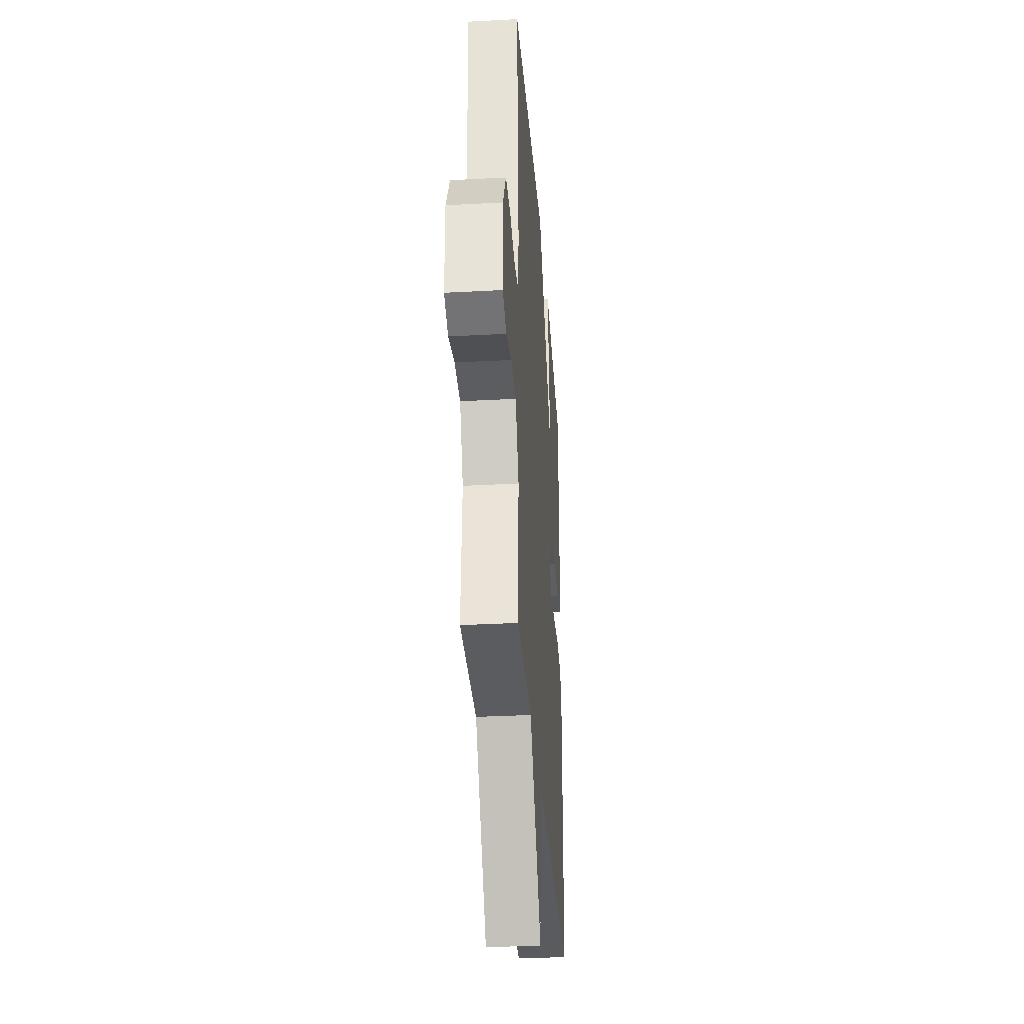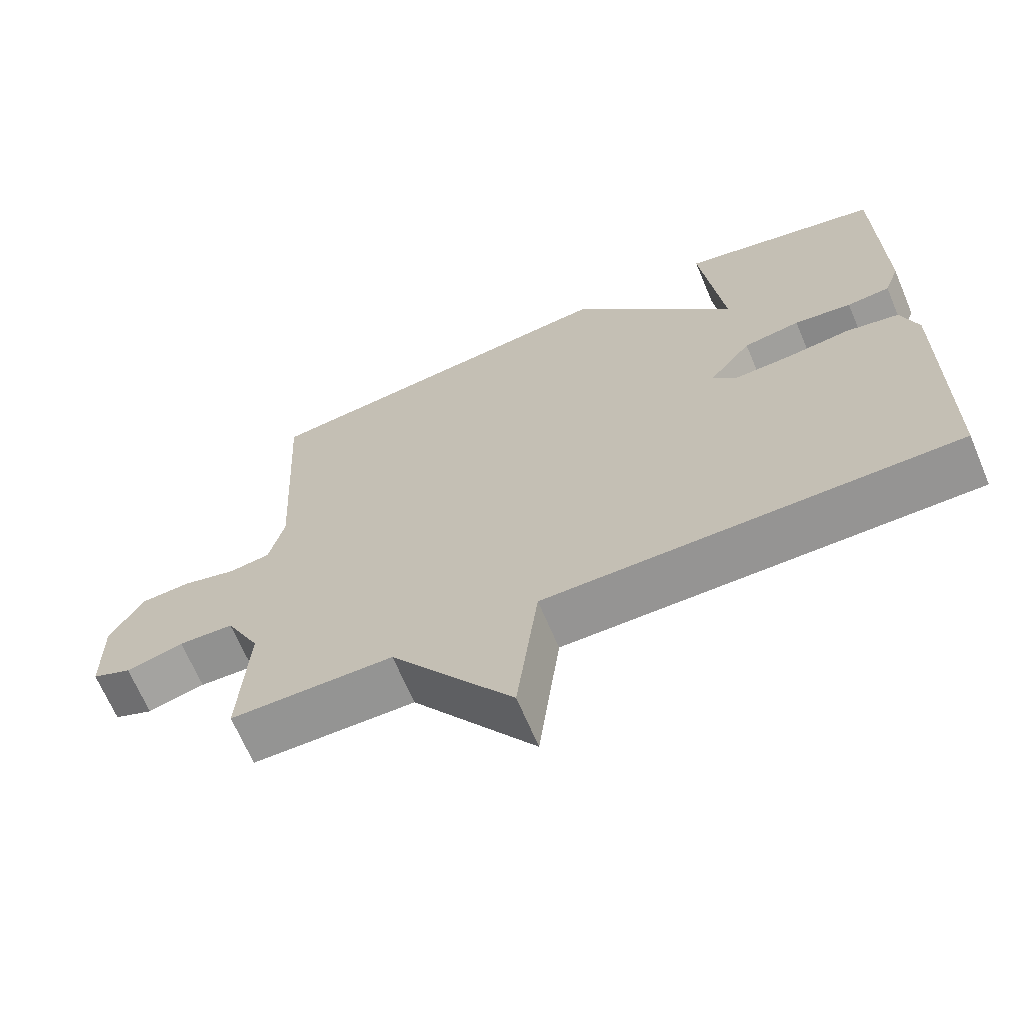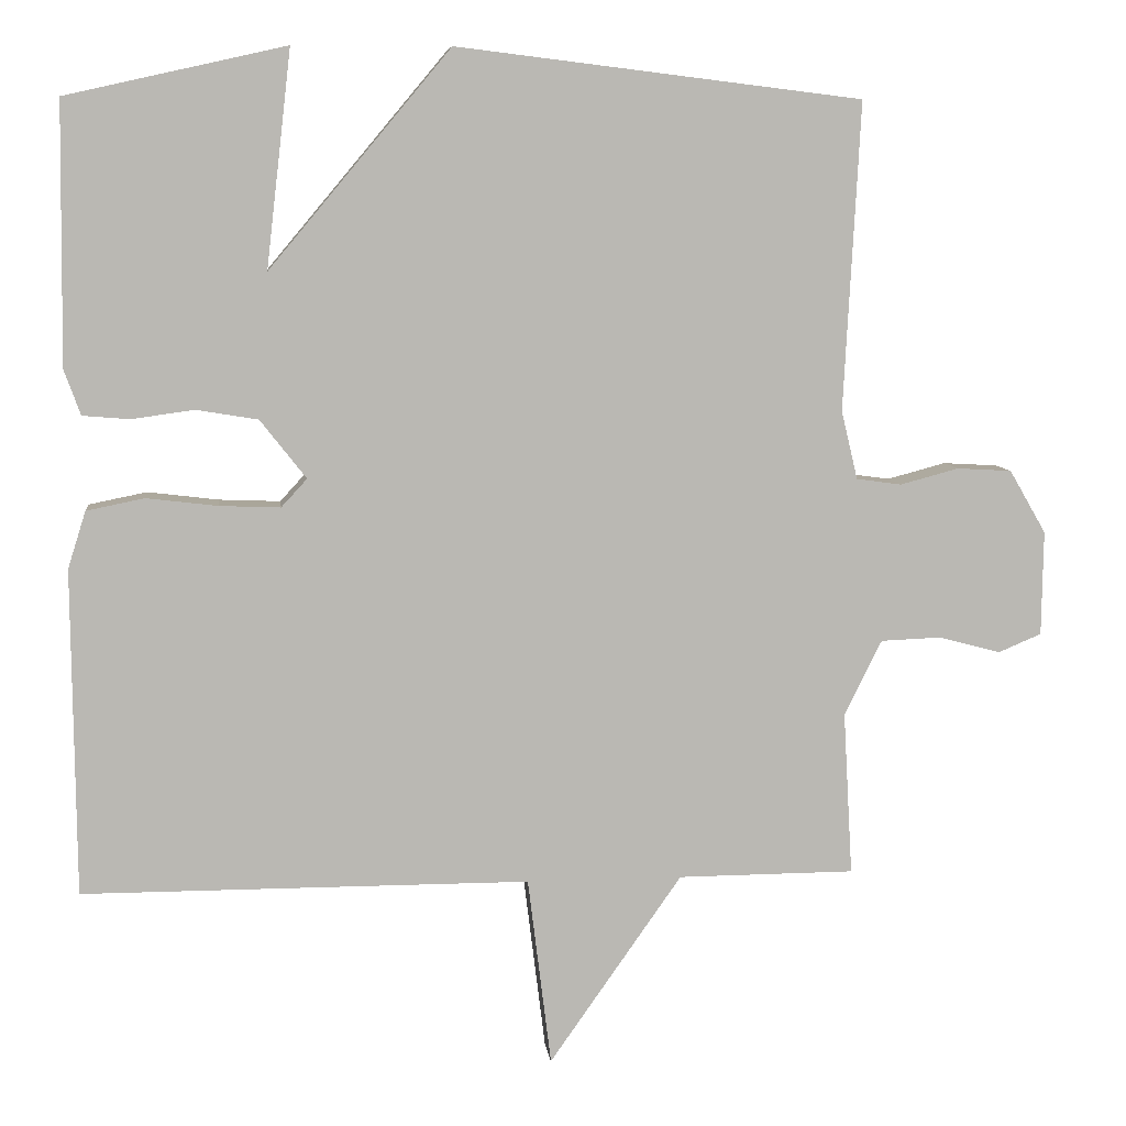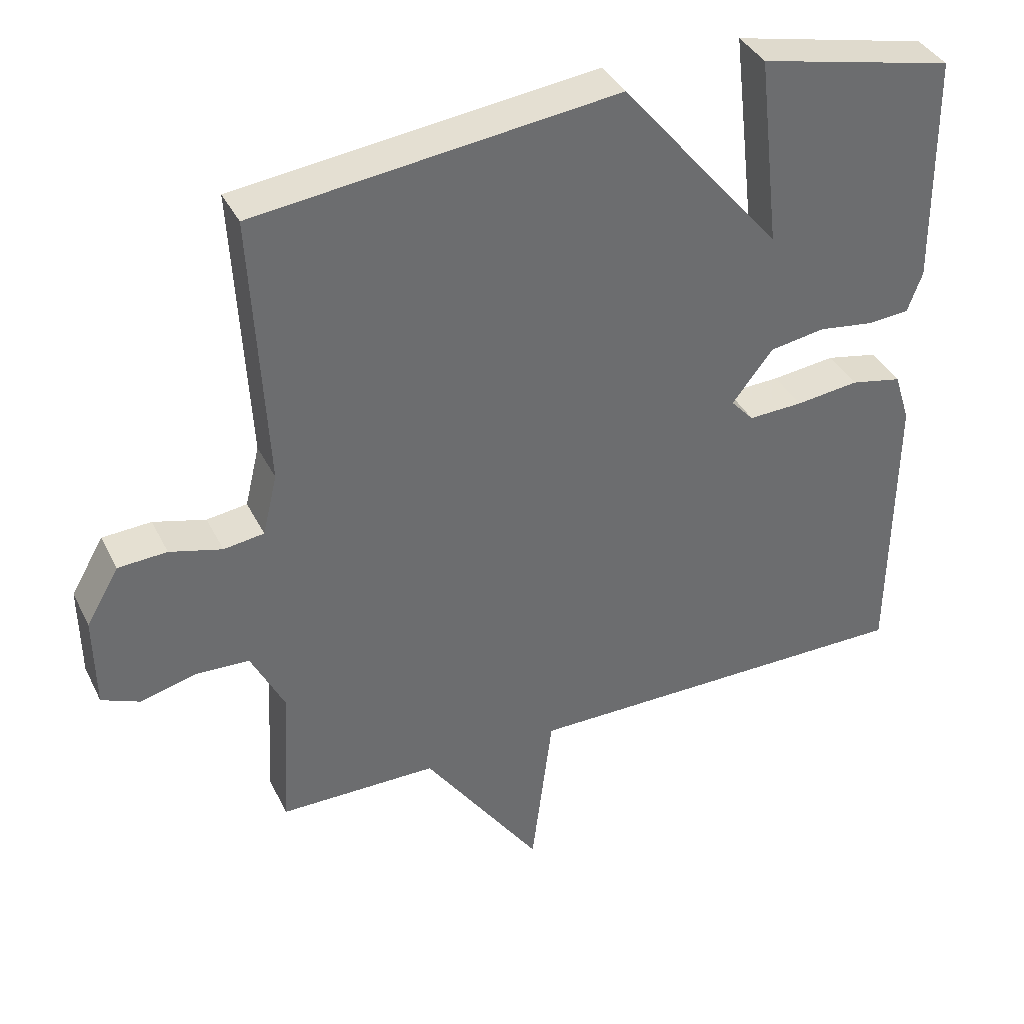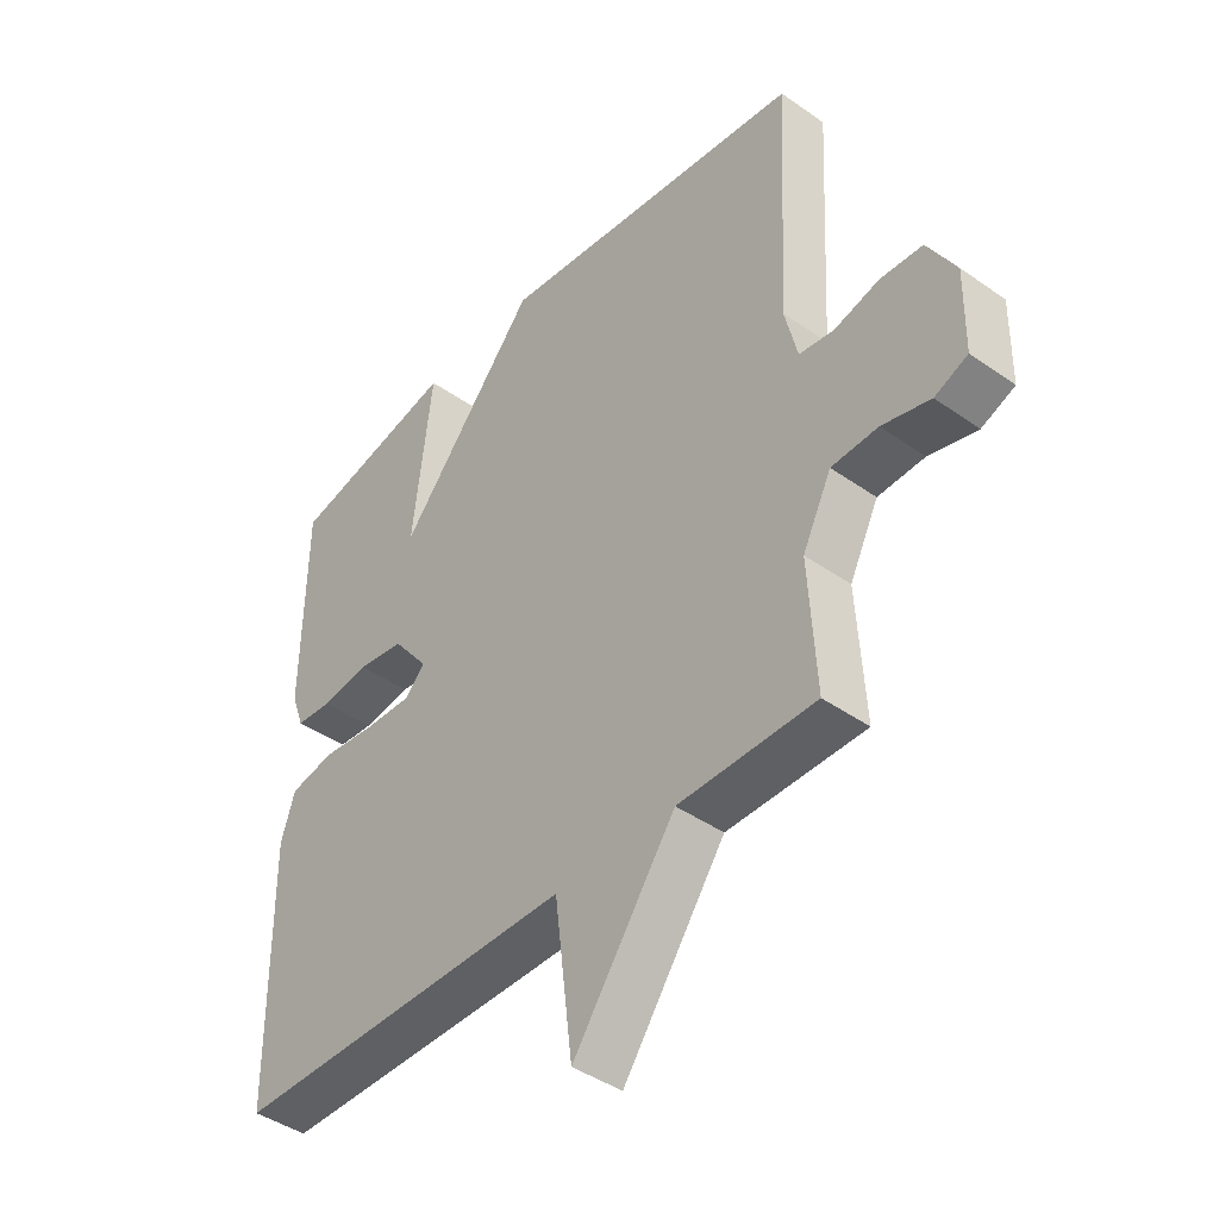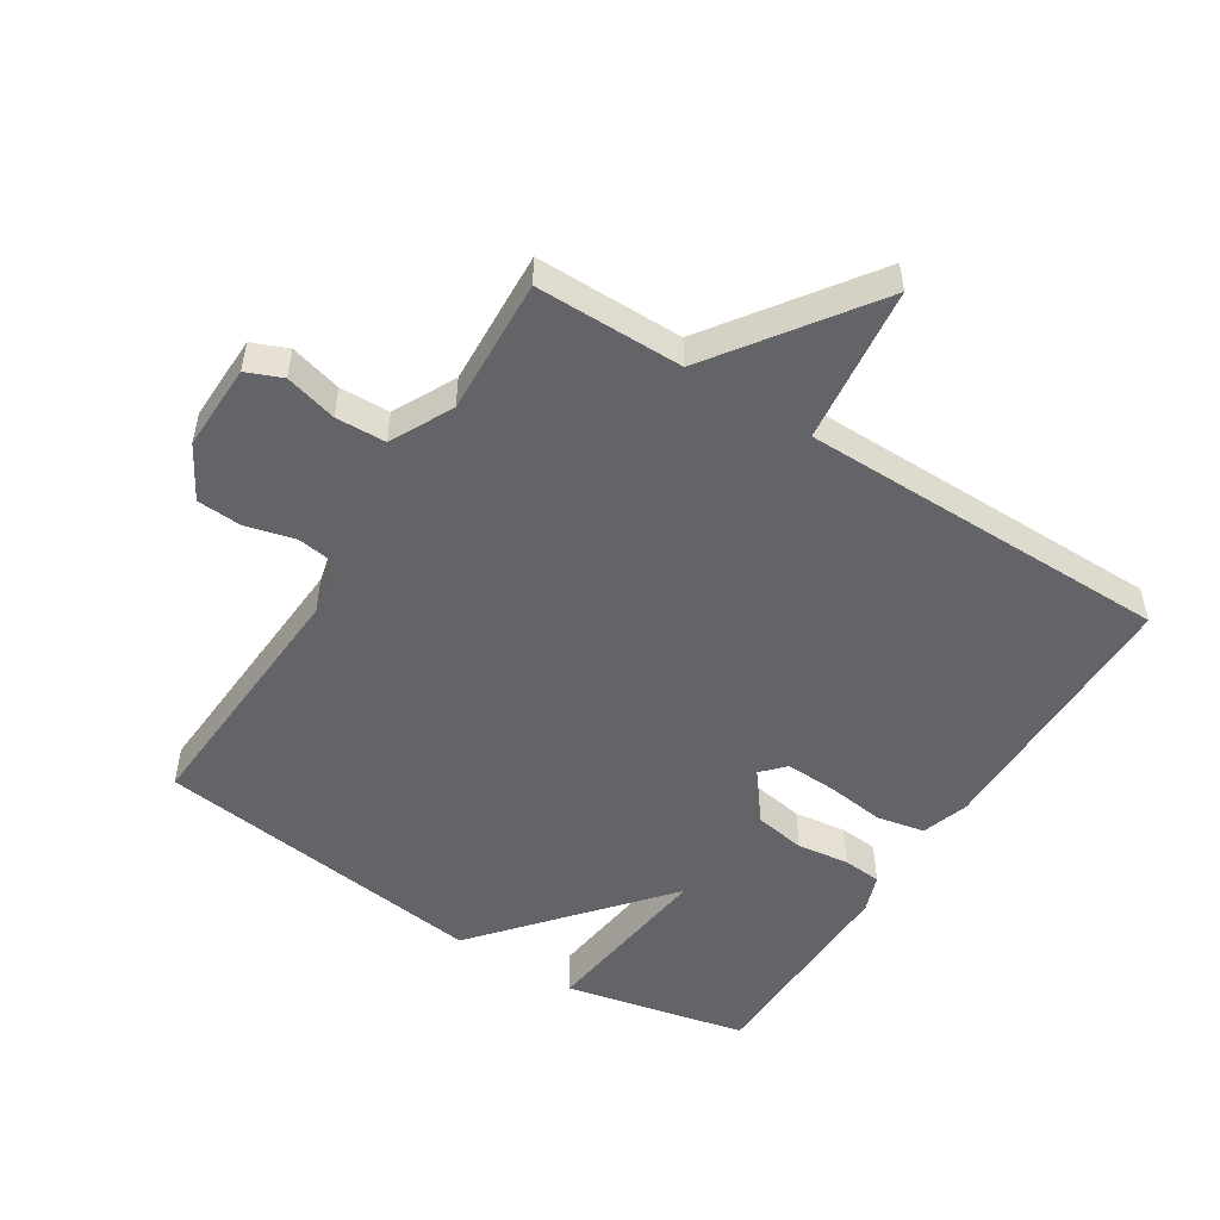
<metadata>
{"format":"obj","ext":"obj","renderer":"f3d","projection":"perspective","resolution":1024,"background":"white","views":[{"elev":-33.5,"azim":94.2,"up":"+Z"},{"elev":-67.1,"azim":-157.1,"up":"+Z"},{"elev":7.8,"azim":-6.7,"up":"+Z"},{"elev":37.8,"azim":155.9,"up":"+Z"},{"elev":-42.7,"azim":50.0,"up":"+Z"},{"elev":-51.2,"azim":147.4,"up":"+Y"}]}
</metadata>
<code>
v -0.5 0.07 0.5
v -0.219 0.07 0.563
v -0.251 0.07 0.286
v -0.019 0.07 0.563
v 0.5 0.07 0.5
v 0.479 0.07 0.106
v 0.5 0.07 0.018
v 0.558 0.07 0.01
v 0.633 0.07 0.03
v 0.703 0.07 0.026
v 0.75 0.07 -0.055
v 0.748 0.07 -0.189
v 0.693 0.07 -0.212
v 0.613 0.07 -0.191
v 0.536 0.07 -0.194
v 0.488 0.07 -0.29
v 0.5 0.07 -0.5
v 0.273 0.07 -0.501
v 0.103 0.07 -0.743
v 0.073 0.07 -0.501
v -0.5 0.07 -0.5
v -0.504 0.07 -0.083
v -0.481 0.07 -0.01
v -0.407 0.07 0.005
v -0.316 0.07 -0.006
v -0.238 0.07 -0.009
v -0.205 0.07 0.027
v -0.264 0.07 0.102
v -0.343 0.07 0.115
v -0.423 0.07 0.104
v -0.483 0.07 0.109
v -0.504 0.07 0.167
v -0.5 0 0.5
v -0.219 0 0.563
v -0.251 0 0.286
v -0.019 0 0.563
v 0.5 0 0.5
v 0.479 0 0.106
v 0.5 0 0.018
v 0.558 0 0.01
v 0.633 0 0.03
v 0.703 0 0.026
v 0.75 0 -0.055
v 0.748 0 -0.189
v 0.693 0 -0.212
v 0.613 0 -0.191
v 0.536 0 -0.194
v 0.488 0 -0.29
v 0.5 0 -0.5
v 0.273 0 -0.501
v 0.103 0 -0.743
v 0.073 0 -0.501
v -0.5 0 -0.5
v -0.504 0 -0.083
v -0.481 0 -0.01
v -0.407 0 0.005
v -0.316 0 -0.006
v -0.238 0 -0.009
v -0.205 0 0.027
v -0.264 0 0.102
v -0.343 0 0.115
v -0.423 0 0.104
v -0.483 0 0.109
v -0.504 0 0.167
f 1 2 3
f 32 1 3
f 31 32 3
f 30 31 3
f 29 30 3
f 4 5 6
f 3 4 6
f 29 3 6
f 28 29 6
f 27 28 6 7
f 26 27 7 8
f 23 24 25
f 22 23 25
f 21 22 25
f 20 21 25
f 20 25 26
f 18 19 20
f 18 20 26
f 17 18 26
f 16 17 26
f 15 16 26 8
f 12 13 14
f 11 12 14
f 10 11 14
f 9 10 14
f 8 9 14
f 8 14 15
f 35 34 33
f 35 33 64
f 35 64 63
f 35 63 62
f 35 62 61
f 38 37 36
f 38 36 35
f 38 35 61
f 38 61 60
f 39 38 60 59
f 40 39 59 58
f 57 56 55
f 57 55 54
f 57 54 53
f 57 53 52
f 58 57 52
f 52 51 50
f 58 52 50
f 58 50 49
f 58 49 48
f 40 58 48 47
f 46 45 44
f 46 44 43
f 46 43 42
f 46 42 41
f 46 41 40
f 47 46 40
f 1 33 34 2
f 2 34 35 3
f 3 35 36 4
f 4 36 37 5
f 5 37 38 6
f 6 38 39 7
f 7 39 40 8
f 8 40 41 9
f 9 41 42 10
f 10 42 43 11
f 11 43 44 12
f 12 44 45 13
f 13 45 46 14
f 14 46 47 15
f 15 47 48 16
f 16 48 49 17
f 17 49 50 18
f 18 50 51 19
f 19 51 52 20
f 20 52 53 21
f 21 53 54 22
f 22 54 55 23
f 23 55 56 24
f 24 56 57 25
f 25 57 58 26
f 26 58 59 27
f 27 59 60 28
f 28 60 61 29
f 29 61 62 30
f 30 62 63 31
f 31 63 64 32
f 32 64 33 1

</code>
